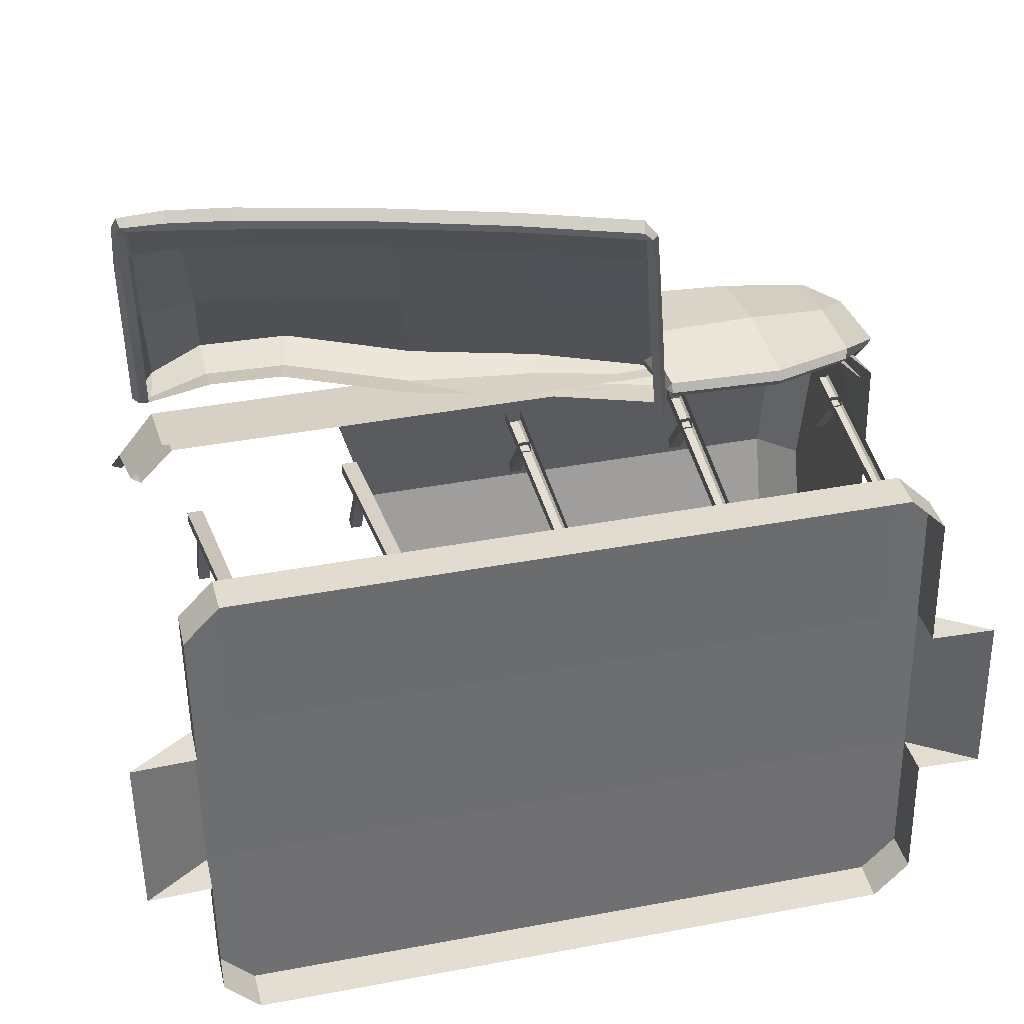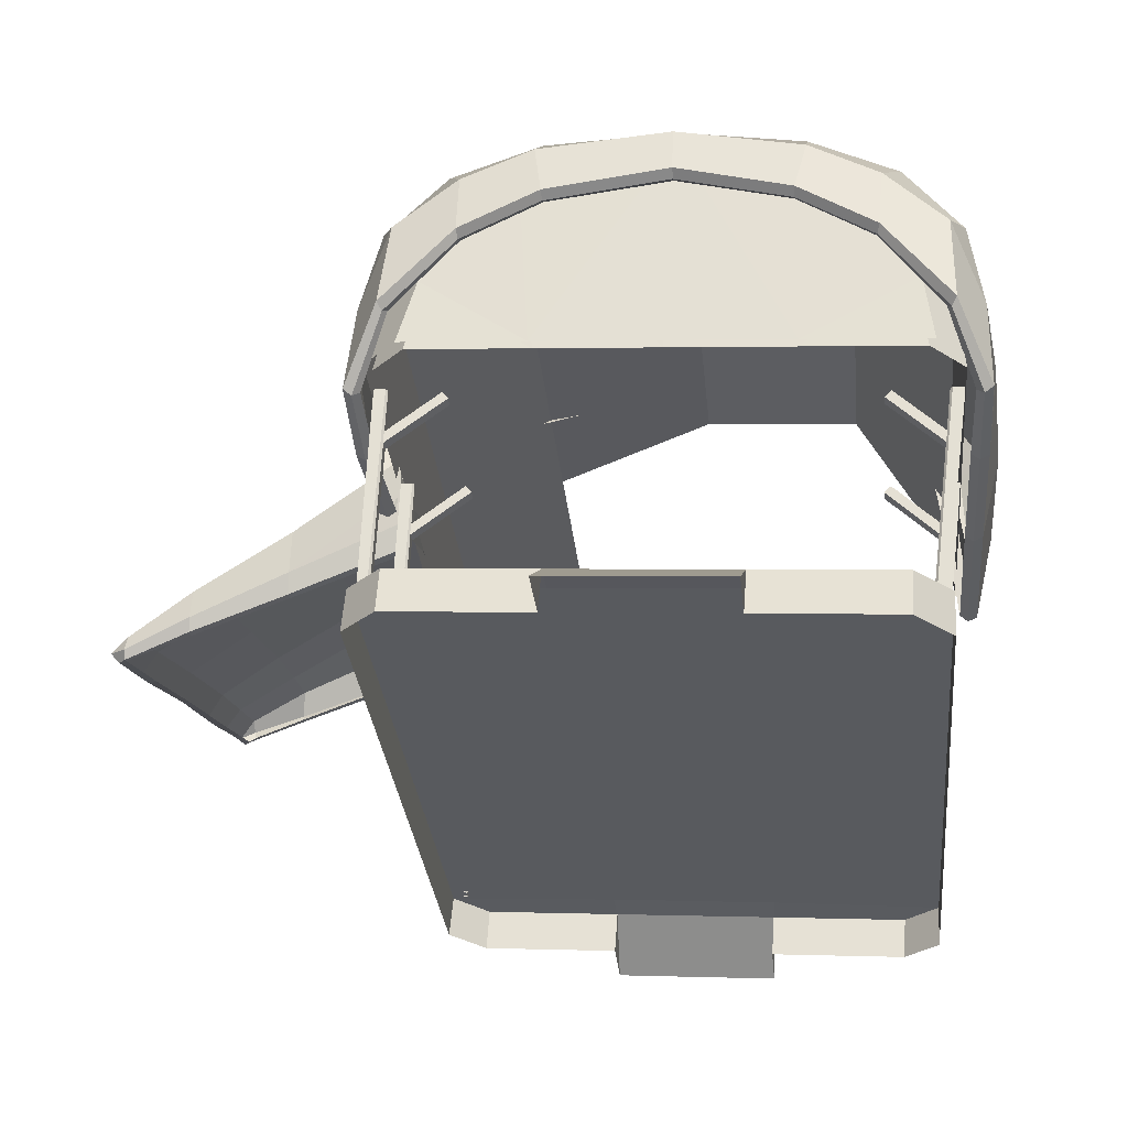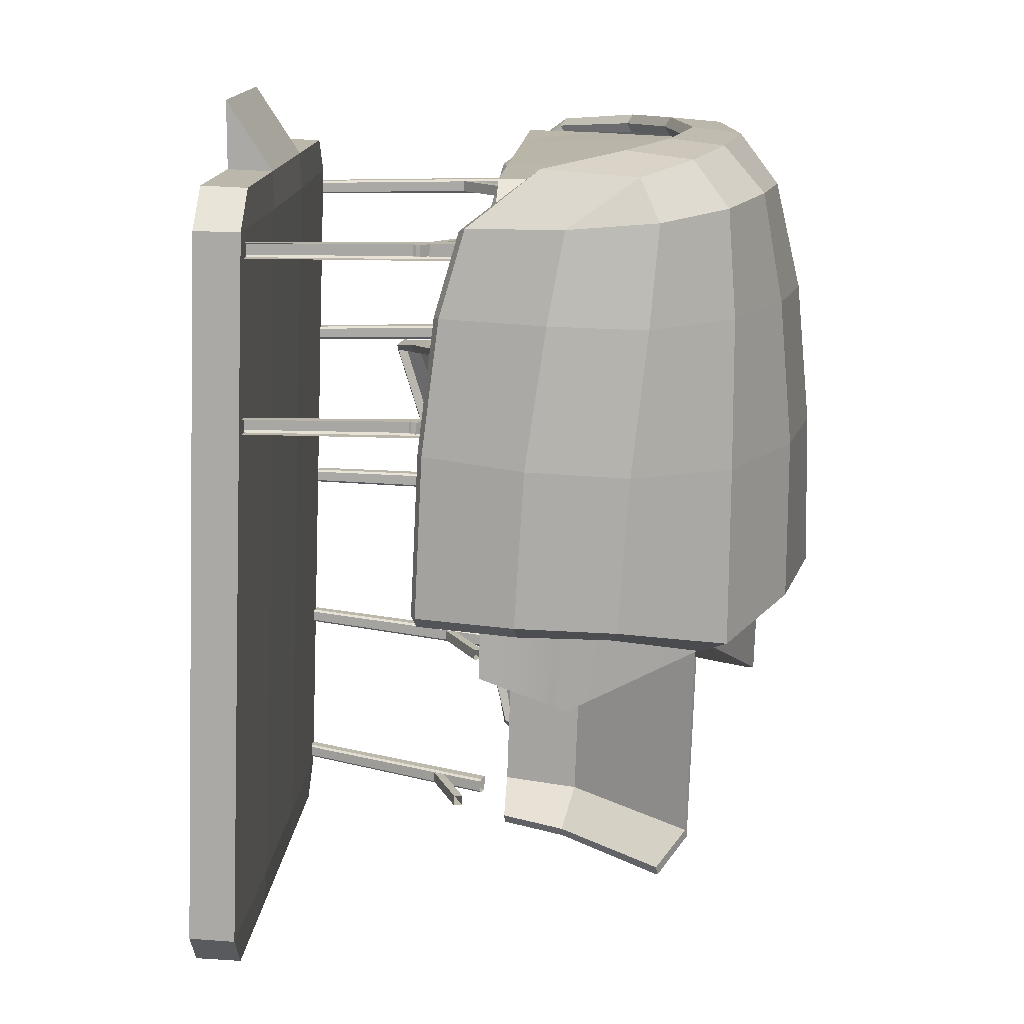
<metadata>
{"format":"obj","ext":"obj","renderer":"f3d","projection":"perspective","resolution":1024,"background":"white","views":[{"elev":39.9,"azim":-13.1,"up":"+Z"},{"elev":-31.0,"azim":95.9,"up":"+Y"},{"elev":-76.1,"azim":88.0,"up":"+Z"}]}
</metadata>
<code>
g default
v 30.1 53.05 13.12
v 30.12 58.72 -12.1
v 30.08 25.12 22.74
v 46.54 46.61 -11.24
v 30.34 57.3 2.472
v 14.83 52.99 14.34
v 29.78 45.22 20.79
v 15.71 60.57 -12.13
v 40.93 55.82 -11.67
v 46.34 45.06 2.034
v 17.68 25.9 22.47
v 14.84 58.61 2.336
v 41.35 54.92 2.402
v 15.81 44.19 22.28
v 38.85 27.38 22.74
v 39.85 45.64 19.03
v 29.96 35.55 22.86
v 39.07 36.83 21.58
v 45.98 50.63 2.738
v 46.02 51.7 -11.37
v 16.55 34.03 23.74
v 40.76 51.86 12.17
v 45.18 48.04 10.47
v 45.79 41.28 10.66
v 43.94 43.41 17.5
v 44.39 33.88 18.66
v 30.07 25.09 20.85
v 38.25 27.24 21.03
v 17.69 25.98 20.59
v 44.56 46.5 -11.27
v 44.37 45.02 1.981
v 42.83 33.75 17.75
v 43.84 41.21 10.46
v 17.66 25.34 21.51
v 30.04 24.51 21.78
v 38.5 26.71 21.86
v 43.57 33.22 18.2
v 44.77 40.65 10.57
v 45.32 44.44 2.027
v 45.51 45.96 -11.21
v -3.128 53.91 12.45
v -2.435 50.68 -37.67
v 1e-06 61.38 -12.13
v 0 19.42 -40.82
v 0 57.51 -27.29
v -4.935 59.22 2.041
v 1e-06 39.3 -43.66
v 1e-06 29.21 -43.16
v 0 19.79 -38.99
v 0 19.01 -39.81
v 30.1 49.89 -35.32
v 30.08 20.94 -41.23
v 30.34 55.48 -25.32
v 15.29 50.28 -36.88
v 29.78 41.12 -41.91
v 46.34 43.41 -23.29
v 16.44 19.66 -40.92
v 15.89 57.16 -26.19
v 41.35 53.14 -24.94
v 15.49 39.91 -43.25
v 38.85 23.19 -41.52
v 39.85 41.77 -40.22
v 29.96 31.27 -42.7
v 39.07 32.7 -41.6
v 45.98 48.83 -24.71
v 15.8 29.65 -43.38
v 40.76 48.83 -34.23
v 45.18 45.26 -32.04
v 45.79 38.54 -31.35
v 43.94 39.76 -38.41
v 44.39 30.16 -38.32
v 30.07 21.16 -39.35
v 38.25 23.26 -39.81
v 16.44 19.98 -39.07
v 44.37 43.37 -23.23
v 42.83 30.14 -37.4
v 43.84 38.49 -31.14
v 16.42 19.23 -39.9
v 30.04 20.46 -40.19
v 38.5 22.64 -40.56
v 43.57 29.56 -37.78
v 44.77 37.92 -31.18
v 45.32 42.8 -23.2
v 14.98 47.07 14.82
v 15.26 42.86 14.8
v 16.01 37.58 18.94
v 17.44 28.13 20.6
v 17.13 26.08 21.6
v 15.66 35.81 21.34
v 15.26 43.52 18.54
v 1.549 44.17 13.16
v 1.549 49.04 15.28
v -0.2173 56.31 -11.89
v -0.2393 51.55 -24.85
v -2.642 45.88 -32.24
v -3.044 50.07 8.162
v -5.078 53.24 0.1231
v -0.09198 38.28 -37.32
v -0.004504 29.91 -38.31
v -0.03927 46.61 14.81
v -4.674 51.99 10.3
v -6.595 56.23 1.082
v -1.697 58.85 -12.01
v -1.708 54.51 -26.07
v -4.127 48.28 -34.96
v -1.635 38.79 -40.49
v -1.591 29.56 -40.74
v -1.085 19.6 -39.9
v -1.441 49.4 -29.19
v -0.6765 26.87 12.29
v -0.6681 21.83 19.13
v -0.6776 27.67 12.92
v -0.6692 22.62 19.77
v 0.5131 27.67 12.92
v 0.5068 22.62 19.77
v 0.5123 26.87 12.29
v 0.5059 21.83 19.13
v 36.79 24 -30.98
v 36.56 18.2 -36.87
v 36.83 24.72 -31.74
v 36.59 18.92 -37.63
v 35.64 24.72 -31.74
v 35.41 18.92 -37.63
v 35.6 24 -30.98
v 35.38 18.2 -36.87
v 35.89 1.746 -34.45
v 35.67 1.76 -34.23
v 36.86 24.57 -37.42
v 37.09 24.55 -37.65
v 35.89 1.678 -35.49
v 37.09 24.47 -38.88
v 35.39 24.55 -37.65
v 35.63 24.57 -37.42
v 34.62 1.76 -34.23
v 34.4 1.746 -34.45
v 35.39 24.47 -38.88
v 34.4 1.678 -35.49
v 19.28 24 -30.98
v 19.05 18.2 -36.87
v 19.32 24.72 -31.74
v 19.08 18.92 -37.63
v 18.13 24.72 -31.74
v 17.9 18.92 -37.63
v 18.1 24 -30.98
v 17.87 18.2 -36.87
v 18.38 1.733 -34.64
v 18.16 1.748 -34.42
v 19.35 24.57 -37.42
v 19.58 24.55 -37.65
v 18.38 1.665 -35.68
v 19.58 24.47 -38.88
v 17.88 24.55 -37.65
v 18.12 24.57 -37.42
v 17.11 1.748 -34.42
v 16.89 1.733 -34.64
v 17.88 24.47 -38.88
v 16.89 1.665 -35.68
v 0.1878 34.52 -38.73
v 0.6827 49.04 -29.38
v 38.84 49.04 -29.38
v 38.09 34.52 -38.73
v 0.6883 55.49 -11.93
v 39.15 55.49 -11.93
v 42.18 33.5 -34.58
v -39.36 51.38 6.411
v 0.6827 51.38 6.411
v 38.84 51.38 6.411
v 42.87 45.9 -26.55
v -43.39 47.91 4.141
v -38.6 38.23 18.06
v 0.6695 38.23 18.06
v 38.09 38.23 18.06
v 42.87 47.91 4.141
v 43.17 51.46 -11.59
v -42.7 36.68 14.13
v 42.18 36.68 14.13
v 41.99 27.83 -9.588
v -9.535 34.52 -38.73
v -4.982 49.04 -29.38
v -12.78 55.49 -11.93
v -17.44 51.38 6.411
v -17.11 38.23 18.06
v 17.77 34.52 -38.73
v 18.39 49.04 -29.38
v 18.54 55.49 -11.93
v 18.39 51.38 6.411
v 18.03 38.23 18.06
v -30.76 38.23 18.06
v -31.37 51.38 6.411
v 30.92 34.52 -38.73
v 31.62 49.04 -29.38
v 31.88 55.49 -11.93
v 31.62 51.38 6.411
v 31.01 38.23 18.06
v 1e-06 25.9 -39.14
v 17 25.9 -39.14
v 38.26 25.9 -39.14
v 41.99 26.15 -35.42
v 41.99 26.99 -22.5
v -16.78 29.76 19.96
v -30.43 29.76 19.96
v -41.99 29.52 16.24
v 18.28 29.76 19.96
v 0.983 29.76 19.96
v -38.26 29.76 19.96
v 41.99 29.52 16.24
v 38.26 29.76 19.96
v 41.99 28.68 3.327
v 31.21 29.76 19.96
v -6.232 25.9 -39.14
v 30.35 25.9 -39.14
v -18.61 5.377 20.97
v -19.82 27.85 16.19
v -18.39 5.091 19.73
v -18.61 5.141 19.95
v -19.82 27.57 15
v -19.58 27.51 14.77
v -18.11 27.85 16.19
v -17.12 5.377 20.97
v -18.35 27.51 14.77
v -18.11 27.57 15
v -17.12 5.141 19.95
v -17.35 5.091 19.73
v -18.33 25.2 8.966
v -18.1 21.34 16.53
v -18.36 26.09 9.458
v -18.13 22.22 17.03
v -19.55 26.09 9.458
v -19.31 22.22 17.03
v -19.52 25.2 8.966
v -19.28 21.34 16.53
v -36.27 5.324 20.97
v -37.47 26.93 13.17
v -36.04 4.872 19.78
v -36.27 4.951 19.99
v -37.47 26.49 12.02
v -37.23 26.41 11.8
v -35.77 26.93 13.17
v -34.78 5.324 20.97
v -36 26.41 11.8
v -35.77 26.49 12.02
v -34.78 4.951 19.99
v -35 4.872 19.78
v -35.98 23.33 6.37
v -35.76 20.53 14.39
v -36.01 24.27 6.736
v -35.79 21.47 14.76
v -37.2 24.27 6.736
v -36.96 21.47 14.76
v -37.17 23.33 6.37
v -36.93 20.53 14.39
v 0.6633 5.377 21.13
v 0.7643 28.31 19.85
v 0.4396 5.294 19.87
v 0.6633 5.308 20.09
v 0.7643 28.23 18.63
v 0.5267 28.21 18.39
v -0.9394 28.31 19.85
v -0.8282 5.377 21.13
v -0.7018 28.21 18.39
v -0.9394 28.23 18.63
v -0.8282 5.308 20.09
v -0.6045 5.294 19.87
v 18.38 5.367 20.99
v 19.59 28.31 19.91
v 18.16 5.285 19.72
v 18.38 5.299 19.95
v 19.59 28.23 18.69
v 19.35 28.22 18.45
v 17.88 28.31 19.91
v 16.89 5.367 20.99
v 18.12 28.22 18.45
v 17.88 28.23 18.69
v 16.89 5.299 19.95
v 17.11 5.285 19.72
v 18.1 26.88 12.35
v 17.87 21.83 19.19
v 18.13 27.67 12.98
v 17.9 22.63 19.83
v 19.32 27.67 12.98
v 19.08 22.63 19.83
v 19.29 26.88 12.35
v 19.05 21.83 19.19
v 35.92 5.367 20.99
v 37.12 28.31 19.91
v 35.7 5.285 19.72
v 35.92 5.299 19.95
v 37.12 28.23 18.69
v 36.89 28.22 18.45
v 35.42 28.31 19.91
v 34.43 5.367 20.99
v 35.66 28.22 18.45
v 35.42 28.23 18.69
v 34.43 5.299 19.95
v 34.65 5.285 19.72
v 35.64 26.88 12.35
v 35.41 21.83 19.19
v 35.67 27.67 12.98
v 35.44 22.63 19.83
v 36.86 27.67 12.98
v 36.62 22.63 19.83
v 36.83 26.88 12.35
v 36.59 21.83 19.19
v -29.51 27.46 51.74
v -2.082 18.72 52.61
v -24.93 39.35 31.78
v 2.605 31.73 31.58
v -15.22 23.23 52.22
v -11.17 35.29 31.87
v -41.3 30.53 50.23
v -26.81 33.87 42.75
v -12.93 29.72 42.96
v 0.3406 25.48 42.96
v -39.79 35.85 42
v -41.93 33.53 42.42
v -39.38 40.48 31.05
v -41.64 37.31 31.07
v -33.33 41.15 31.23
v -34.6 35.3 42.36
v -36.38 29.54 51.07
v -1.268 21.03 50.67
v -14.31 25.42 50.27
v -28.38 29.89 49.84
v -35.42 31.49 49.19
v -40.37 32.38 48.55
v -41.82 31.48 48.6
v -29.62 26.38 49.78
v -36.37 28.39 49.36
v -40.48 29.54 49.06
v -40.61 30.14 48.05
v -15.45 22.17 50.46
v -2.355 17.85 50.84
v -40.31 32.22 42.15
v -39.92 36.15 30.85
v -40.94 36.26 30.98
v -41.27 32.41 42.29
v -41.55 30.33 48.32
v -41.03 29.45 49.62
v -36.53 28.46 50.19
v -29.72 26.41 50.85
v -15.51 22.21 51.32
v -2.411 17.72 51.7
v 10.3 14.53 52.52
v 15.47 25.52 32.23
v 12.95 20.21 43.32
v 10.98 16.11 50.62
v 10.32 13.55 50.77
v 10.07 13.49 51.62
v 12.93 18.78 32.68
v 11.35 15.68 43.61
v 14.74 22.14 20.81
v 11.72 14.21 50.72
v 13.03 17.01 43.51
v 14.86 20.89 32.53
v 10.93 13.36 50.78
v 12.3 15.6 43.61
v 13.79 18.76 32.67
v -22.98 45.25 22.11
v -32.77 46.88 21.18
v -9.11 41.5 20.25
v 4.801 37.73 20.23
v -38.63 45.62 19.18
v -41.38 40.98 19.35
v -40.66 39.97 19.27
v -39.62 40.1 19.14
v 18.55 32.07 20.16
v 16.73 24.93 20.62
v 15.67 22.34 20.59
v -24.66 37.56 22.11
v -32.59 39.14 21.18
v -11.16 33.9 20.25
v 2.28 30.3 20.23
v 17.64 28.5 20.28
v 3.541 34.01 19.18
v -10.13 37.7 18.94
v -23.82 41.41 20.8
v -32.68 43.01 19.87
v -39.12 42.86 17.85
v 39.05 34.63 -39.46
v 43.25 33.61 -35.21
v -40.36 51.63 6.846
v 0.668 51.63 6.846
v 39.82 51.63 6.846
v 43.95 46.08 -26.95
v -44.49 48.14 4.513
v -39.57 38.44 18.77
v 0.6551 38.44 18.77
v 39.05 38.44 18.77
v 43.95 48.14 4.513
v 44.27 51.68 -11.61
v -43.77 36.87 14.73
v 43.25 36.87 14.73
v 18.35 51.63 6.846
v 17.99 38.44 18.77
v 31.23 51.63 6.846
v 30.63 38.44 18.77
v -17.72 51.63 6.846
v -17.37 38.44 18.77
v -31.3 51.63 6.846
v -30.69 38.44 18.77
v 43.05 26.22 -36.08
v 39.23 25.97 -39.9
v 43.05 27.09 -22.84
v -43.05 29.68 16.88
v 30.82 29.93 20.7
v 39.23 29.93 20.7
v -39.23 29.93 20.7
v 43.05 29.68 16.88
v 43.05 28.82 3.643
v 43.05 27.95 -9.599
v 0.917 29.93 20.7
v 18.22 29.93 20.7
v -17.07 29.93 20.7
v -30.37 29.93 20.7
v 40.93 0.2198 18.11
v 36.96 0.4814 22.11
v 36.96 -3.303 -35.83
v 40.93 -3.042 -31.82
v -36.96 0.4814 22.11
v -40.93 0.2198 18.11
v -40.93 -3.042 -31.82
v -36.96 -3.303 -35.83
v 37.05 5.193 21.68
v -37.05 5.193 21.68
v 40.91 4.939 17.78
v 40.91 1.673 -32.21
v 37.05 1.419 -36.11
v -37.05 1.419 -36.11
v -40.91 4.939 17.78
v -40.91 1.673 -32.21
v -40.93 -0.7967 2.547
v -40.91 3.921 2.192
v -36.99 4.148 2.329
v 36.99 4.148 2.329
v 40.91 3.932 2.362
v 40.93 -0.7856 2.718
v -40.93 -2.025 -16.25
v -40.91 2.691 -16.63
v -36.99 2.898 -16.81
v 36.99 2.898 -16.81
v 40.91 2.68 -16.8
v 40.93 -2.036 -16.42
v -48.06 -1.046 2.564
v -48.06 -2.274 -16.24
v 48.06 -1.034 2.734
v 48.06 -2.285 -16.4
v -9.535 34.79 -39.55
v -4.982 49.7 -29.91
v -12.78 56.35 -11.99
v -17.56 51.63 6.606
v -6.232 25.95 -40.03
v 1.136 34.79 -39.55
v 5.689 49.7 -29.91
v -0.05667 56.35 -11.99
v 0.668 51.59 6.876
v 4.439 25.95 -40.03
g polySurface4985
f 6 1 5 12
f 5 2 8 12
f 5 1 22 13
f 7 17 18 16
f 19 20 9 13
f 9 2 5 13
f 14 7 1 6
f 14 21 17 7
f 22 23 19 13
f 17 3 15 18
f 19 23 24 10
f 10 4 20 19
f 21 11 3 17
f 16 22 1 7
f 16 25 23 22
f 24 23 25 26
f 16 18 25
f 26 25 18 15
f 15 3 35 36
f 3 11 34 35
f 4 10 39 40
f 26 15 36 37
f 10 24 38 39
f 24 26 37 38
f 35 34 29 27
f 36 35 27 28
f 37 36 28 32
f 38 37 32 33
f 39 38 33 31
f 40 39 31 30
f 54 58 53 51
f 53 58 8 2
f 8 58 45 43
f 42 45 58 54
f 6 12 46 41
f 12 8 43 46
f 53 59 67 51
f 55 62 64 63
f 65 59 9 20
f 9 59 53 2
f 60 54 51 55
f 47 42 54 60
f 47 60 66 48
f 60 55 63 66
f 67 59 65 68
f 63 64 61 52
f 65 56 69 68
f 56 65 20 4
f 48 66 57 44
f 66 63 52 57
f 62 55 51 67
f 62 67 68 70
f 69 71 70 68
f 62 70 64
f 71 61 64 70
f 61 80 79 52
f 52 79 78 57
f 57 78 50 44
f 4 40 83 56
f 71 81 80 61
f 56 83 82 69
f 69 82 81 71
f 78 74 49 50
f 79 72 74 78
f 80 73 72 79
f 81 76 73 80
f 82 77 76 81
f 83 75 77 82
f 40 30 75 83
f 90 84 85
f 89 90 85 86
f 88 89 86 87
f 34 88 29
f 34 11 88
f 11 21 89 88
f 21 14 90 89
f 14 6 84 90
f 29 88 87
f 85 100 91
f 6 41 92
f 103 104 94 93
f 104 105 95 109
f 101 102 97 96
f 102 103 93 97
f 105 106 98 95
f 106 107 99 98
f 107 108 49 99
f 100 101 96 91
f 108 50 49
f 84 92 100 85
f 92 41 101 100
f 41 46 102 101
f 46 43 103 102
f 43 45 104 103
f 45 42 105 104
f 42 47 106 105
f 47 48 107 106
f 48 44 108 107
f 44 50 108
f 6 92 84
f 104 109 94
f 110 111 113 112
f 112 113 115 114
f 114 115 117 116
f 116 117 111 110
f 118 119 121 120
f 120 121 123 122
f 122 123 125 124
f 124 125 119 118
f 129 126 130 131
f 135 132 136 137
f 133 134 127 128
f 127 126 129 128
f 133 132 135 134
f 138 139 141 140
f 140 141 143 142
f 142 143 145 144
f 144 145 139 138
f 149 146 150 151
f 155 152 156 157
f 153 154 147 148
f 147 146 149 148
f 153 152 155 154
f 183 184 159 158
f 184 185 162 159
f 164 168 160 161
f 158 195 196 183
f 185 186 166 162
f 168 174 163 160
f 197 198 164 161
f 181 182 188 189
f 186 187 171 166
f 163 174 173 167
f 164 199 168
f 165 170 175 169
f 201 188 182 200
f 171 187 203 204
f 167 173 176 172
f 164 198 199
f 170 205 202 175
f 176 206 207 172
f 208 176 173
f 208 206 176
f 168 177 174
f 168 199 177
f 173 174 177
f 208 173 177
f 158 159 179 178
f 159 162 180 179
f 162 166 181 180
f 166 171 182 181
f 200 182 171 204
f 190 191 184 183
f 191 192 185 184
f 192 193 186 185
f 193 194 187 186
f 203 187 194 209
f 170 188 201 205
f 189 188 170 165
f 160 191 190 161
f 163 192 191 160
f 167 193 192 163
f 172 194 193 167
f 209 194 172 207
f 158 178 210 195
f 183 196 211 190
f 190 211 197 161
f 213 216 215 212
f 219 222 221 218
f 217 220 223 214
f 215 216 217 214
f 221 222 223 220
f 213 212 219 218
f 224 226 227 225
f 226 228 229 227
f 228 230 231 229
f 230 224 225 231
f 233 236 235 232
f 239 242 241 238
f 237 240 243 234
f 235 236 237 234
f 241 242 243 240
f 233 232 239 238
f 244 246 247 245
f 246 248 249 247
f 248 250 251 249
f 250 244 245 251
f 253 252 255 256
f 259 258 261 262
f 257 254 263 260
f 255 254 257 256
f 261 260 263 262
f 265 264 267 268
f 271 270 273 274
f 269 266 275 272
f 267 266 269 268
f 273 272 275 274
f 276 277 279 278
f 278 279 281 280
f 280 281 283 282
f 282 283 277 276
f 285 284 287 288
f 291 290 293 294
f 289 286 295 292
f 287 286 289 288
f 293 292 295 294
f 296 297 299 298
f 298 299 301 300
f 300 301 303 302
f 302 303 297 296
f 306 358 359 318
f 311 306 318 319
f 312 309 306 311
f 313 307 309 312
f 358 306 309 360
f 309 307 361 360
f 325 326 310
f 323 324 320 304
f 304 308 322 323
f 308 305 321 322
f 316 317 315 314
f 363 317 316 362
f 318 359 362 316
f 319 318 316 314
f 320 324 325 310
f 312 322 321 313
f 311 323 322 312
f 324 323 311 319
f 325 324 319 314
f 326 325 314 315
f 304 320 339 340
f 310 326 337 338
f 305 308 341 342
f 308 304 340 341
f 315 317 335 336
f 317 363 364 335
f 320 310 338 339
f 336 337 326 315
f 335 364 365 334
f 336 335 334 333
f 333 330 337 336
f 338 337 330 329
f 339 338 329 328
f 340 339 328 327
f 341 340 327 331
f 342 341 331 332
f 313 345 344 307
f 344 366 361 307
f 343 346 321 305
f 345 313 321 346
f 305 342 348 343
f 342 332 347 348
f 344 345 353 354
f 373 354 367
f 346 343 352
f 345 346 352 353
f 352 343 348 355
f 353 352 355 356
f 354 353 356 357
f 367 354 357 368
f 355 348 347
f 356 355 347 350
f 357 356 350 349
f 368 357 349 351
f 359 358 376 377
f 358 360 375 376
f 360 361 374 375
f 362 359 377 378
f 361 366 373 374
f 362 378 364 363
f 374 373 367 372
f 375 374 372 371
f 376 375 371 369
f 377 376 369 370
f 378 377 370 365
f 364 378 365
f 366 344 354 373
f 402 379 380 401
f 388 383 395 396
f 380 384 403
f 381 385 391 386
f 396 405 406 388
f 383 388 392 389
f 380 403 401
f 386 391 404 407
f 392 388 406 408
f 409 389 392
f 409 392 408
f 390 409 410
f 384 390 403
f 403 390 410
f 409 390 389
f 394 393 382 387
f 387 411 412 394
f 396 395 393 394
f 394 412 405 396
f 387 382 397 398
f 398 413 411 387
f 398 397 399 400
f 400 414 413 398
f 400 399 381 386
f 386 407 414 400
f 442 418 426 441
f 421 437 438 430
f 428 430 438 439
f 416 415 425 423
f 418 417 427 426
f 420 419 424 429
f 422 421 430 428
f 426 427 440 441
f 431 420 429 432
f 424 433 432 429
f 423 425 435 434
f 415 436 435 425
f 433 439 438 432
f 434 435 441 440
f 443 431 432
f 437 444 438
f 436 445 435
f 446 442 441
f 441 435 445 446
f 438 444 443 432
f 427 417 422 428
f 439 433 434 440
f 433 424 423 434
f 416 423 424 419
f 439 440 427 428
f 169 175 391 385
f 175 202 404 391
f 181 189 399 397
f 165 169 385 381
f 189 165 381 399
f 178 179 448 447
f 179 180 449 448
f 180 181 450 449
f 210 178 447 451
f 447 448 453 452
f 448 449 454 453
f 449 450 455 454
f 451 447 452 456

</code>
